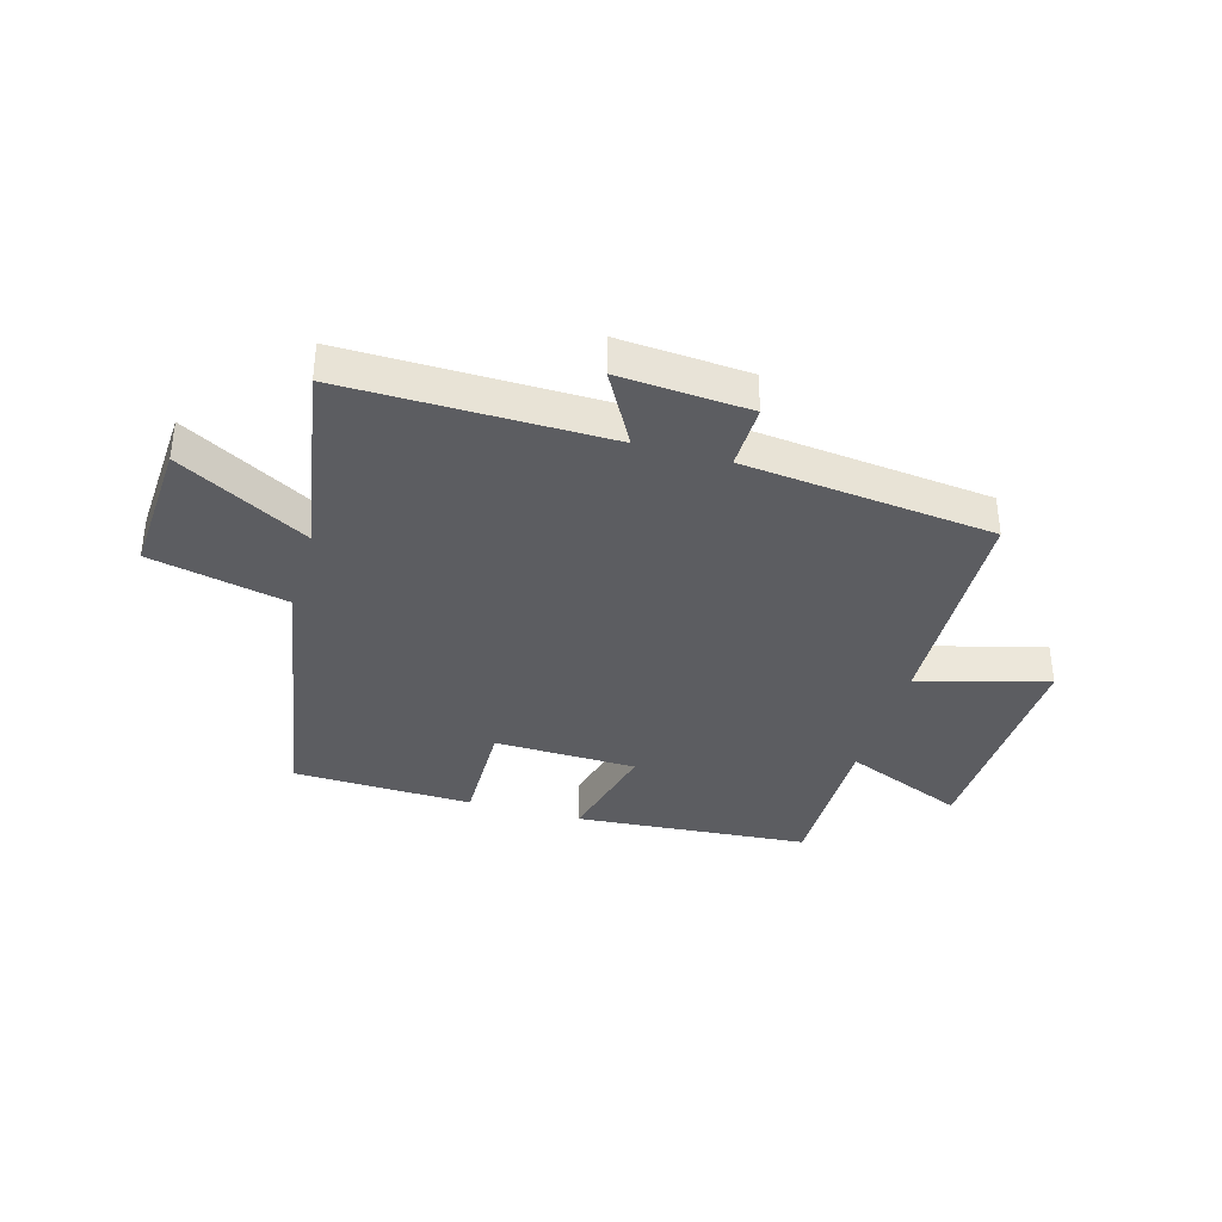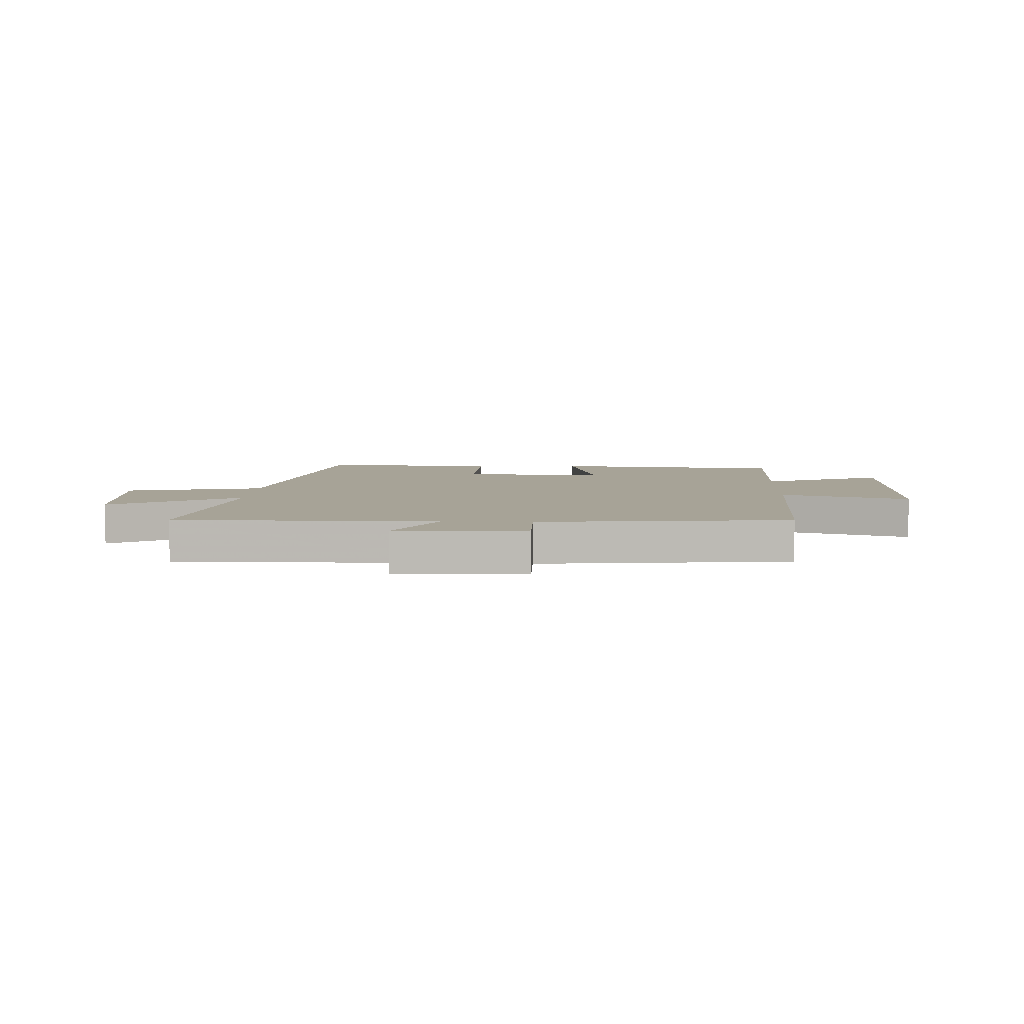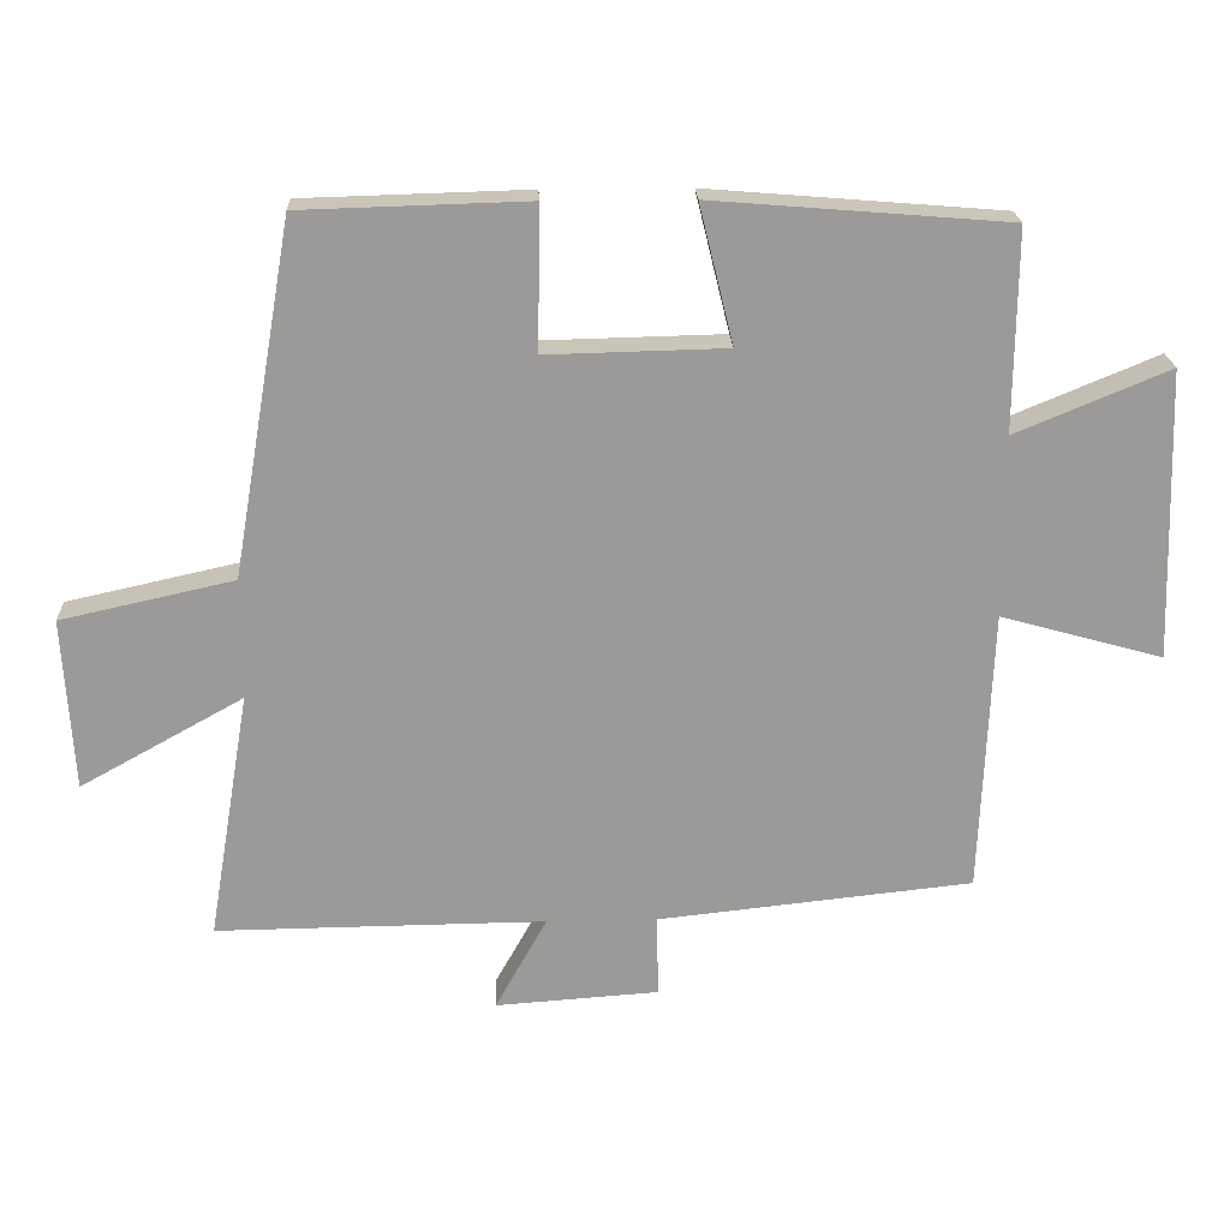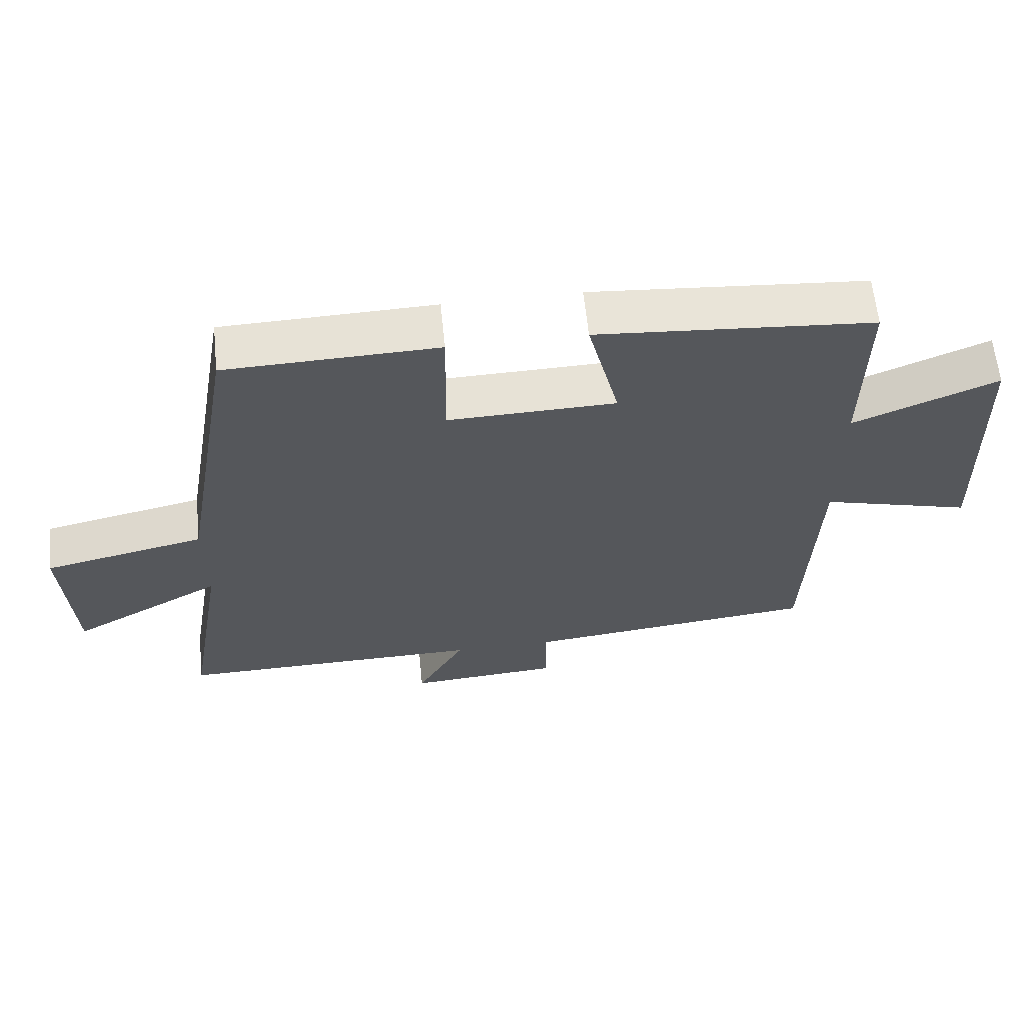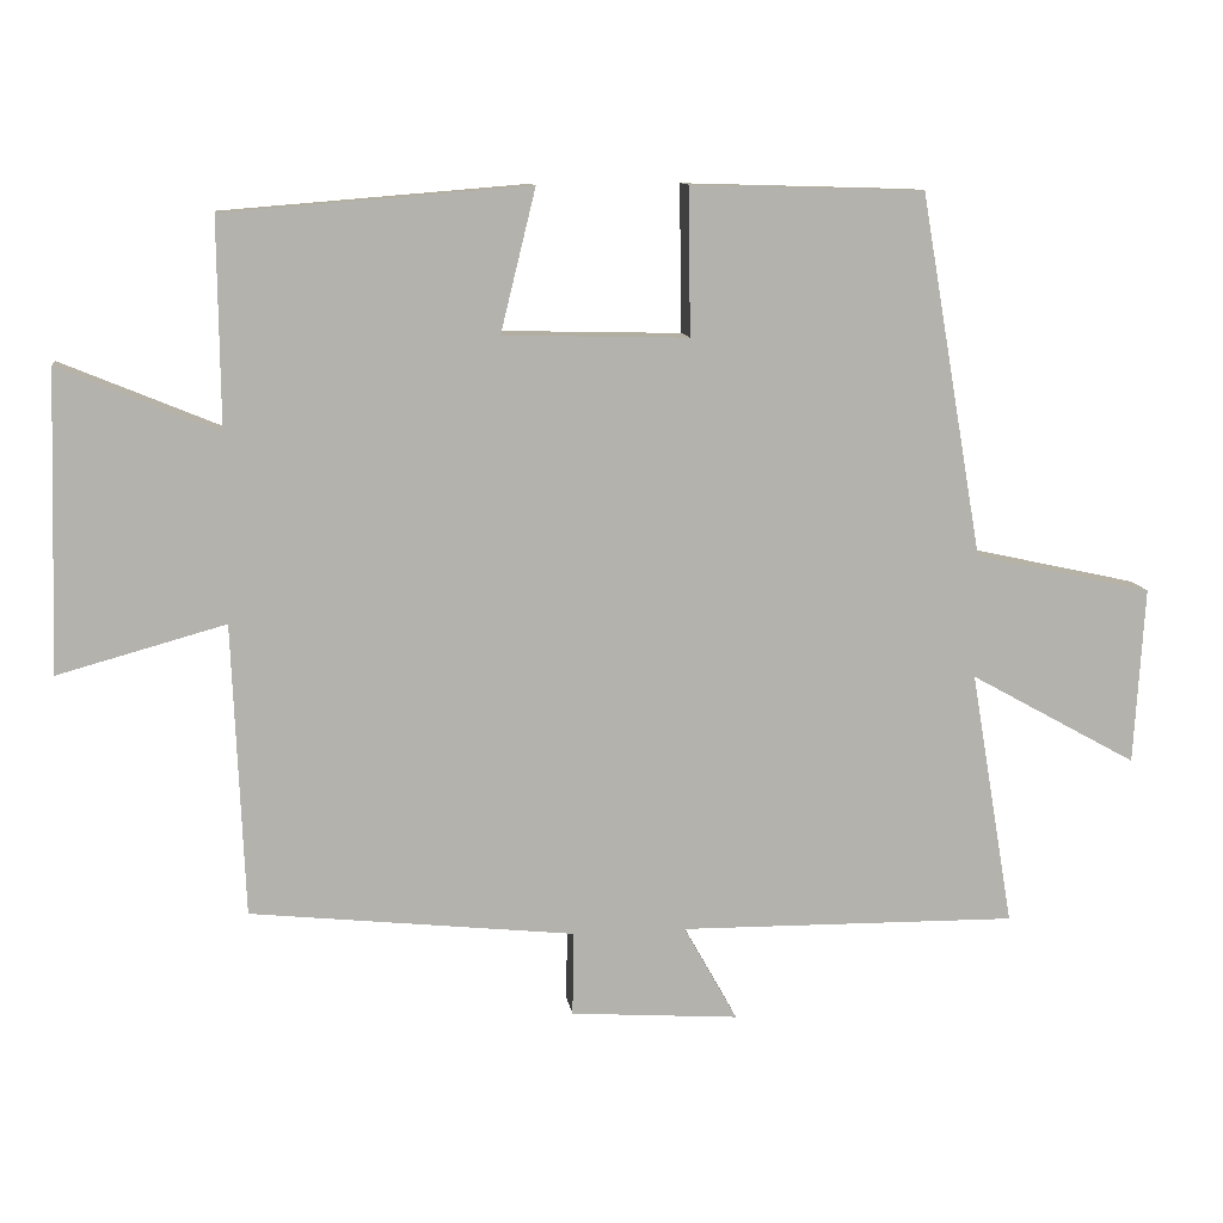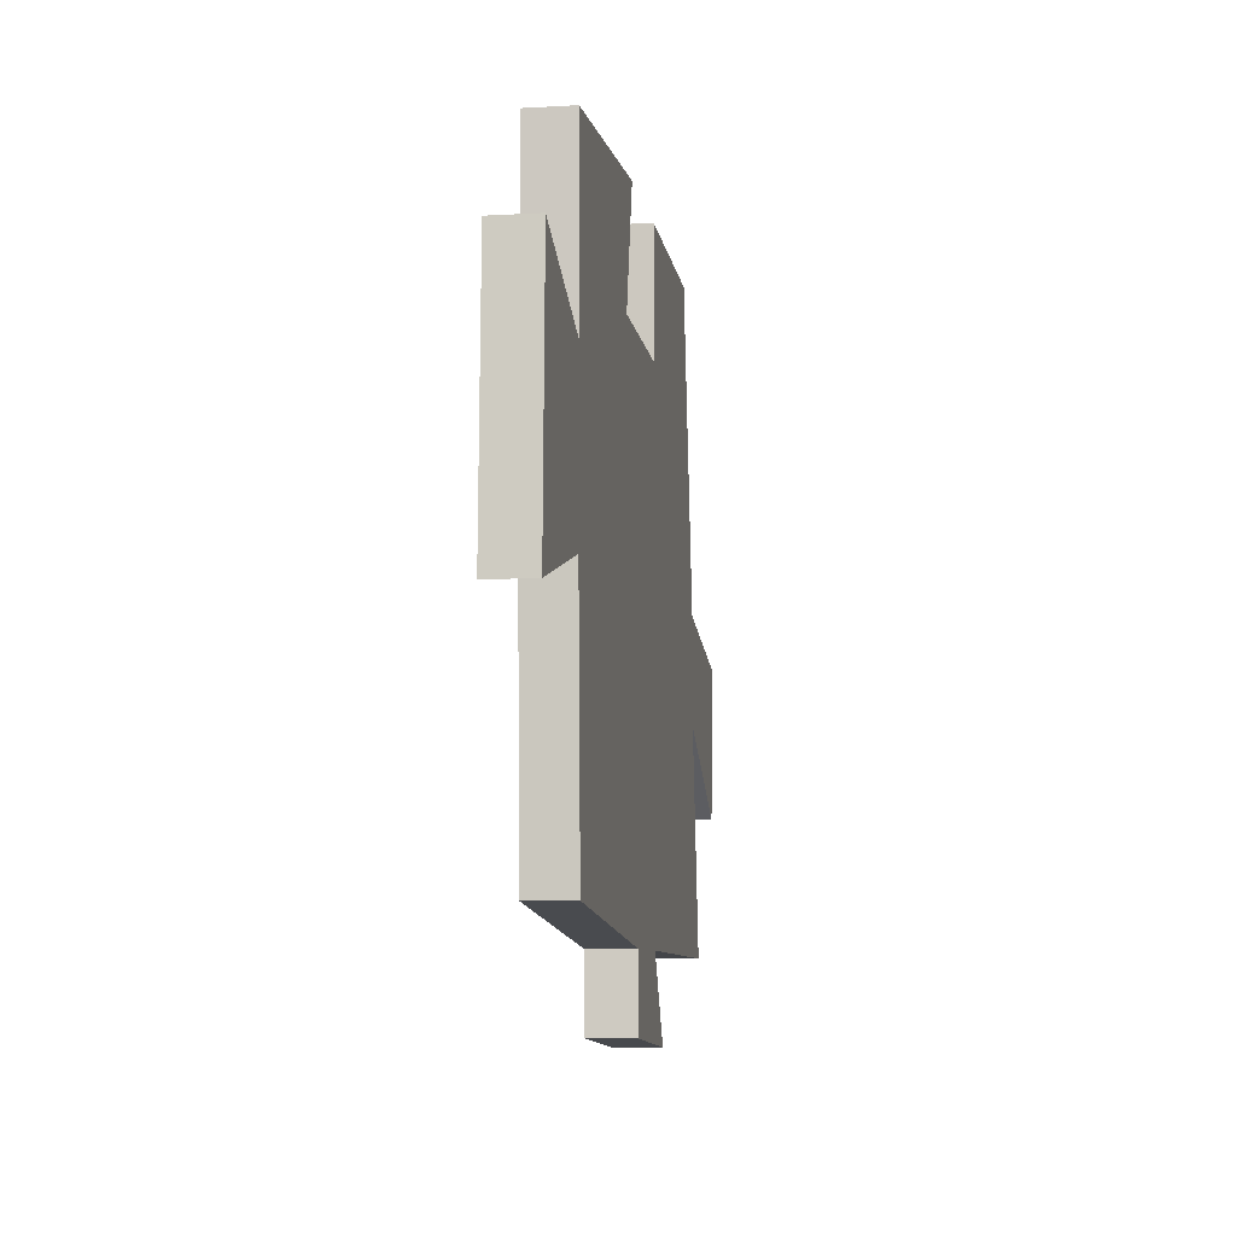
<metadata>
{"format":"obj","ext":"obj","renderer":"f3d","projection":"perspective","resolution":1024,"background":"white","views":[{"elev":-36.6,"azim":164.0,"up":"+Y"},{"elev":6.7,"azim":-177.1,"up":"+Y"},{"elev":20.8,"azim":177.7,"up":"+Z"},{"elev":62.1,"azim":174.2,"up":"+Z"},{"elev":10.8,"azim":-8.0,"up":"+Z"},{"elev":-7.9,"azim":-81.0,"up":"+Z"}]}
</metadata>
<code>
v 0.416 0.07 0.491
v 0.5 0.07 0.005
v 0.739 0.07 -0.048
v 0.725 0.07 -0.286
v 0.5 0.07 -0.161
v 0.558 0.07 -0.505
v 0.103 0.07 -0.5
v 0.175 0.07 -0.629
v -0.051 0.07 -0.613
v -0.049 0.07 -0.5
v -0.484 0.07 -0.453
v -0.5 0.07 -0.061
v -0.724 0.07 -0.123
v -0.712 0.07 0.277
v -0.5 0.07 0.189
v -0.503 0.07 0.467
v -0.095 0.07 0.5
v -0.142 0.07 0.309
v 0.106 0.07 0.303
v 0.103 0.07 0.5
v 0.416 0 0.491
v 0.5 0 0.005
v 0.739 0 -0.048
v 0.725 0 -0.286
v 0.5 0 -0.161
v 0.558 0 -0.505
v 0.103 0 -0.5
v 0.175 0 -0.629
v -0.051 0 -0.613
v -0.049 0 -0.5
v -0.484 0 -0.453
v -0.5 0 -0.061
v -0.724 0 -0.123
v -0.712 0 0.277
v -0.5 0 0.189
v -0.503 0 0.467
v -0.095 0 0.5
v -0.142 0 0.309
v 0.106 0 0.303
v 0.103 0 0.5
f 19 20 1 2
f 18 19 2
f 15 16 17 18
f 15 18 2
f 12 13 14 15
f 12 15 2
f 11 12 2
f 10 11 2
f 7 8 9 10
f 7 10 2
f 5 6 7
f 5 7 2
f 2 3 4 5
f 22 21 40 39
f 22 39 38
f 38 37 36 35
f 22 38 35
f 35 34 33 32
f 22 35 32
f 22 32 31
f 22 31 30
f 30 29 28 27
f 22 30 27
f 27 26 25
f 22 27 25
f 25 24 23 22
f 1 21 22 2
f 2 22 23 3
f 3 23 24 4
f 4 24 25 5
f 5 25 26 6
f 6 26 27 7
f 7 27 28 8
f 8 28 29 9
f 9 29 30 10
f 10 30 31 11
f 11 31 32 12
f 12 32 33 13
f 13 33 34 14
f 14 34 35 15
f 15 35 36 16
f 16 36 37 17
f 17 37 38 18
f 18 38 39 19
f 19 39 40 20
f 20 40 21 1

</code>
